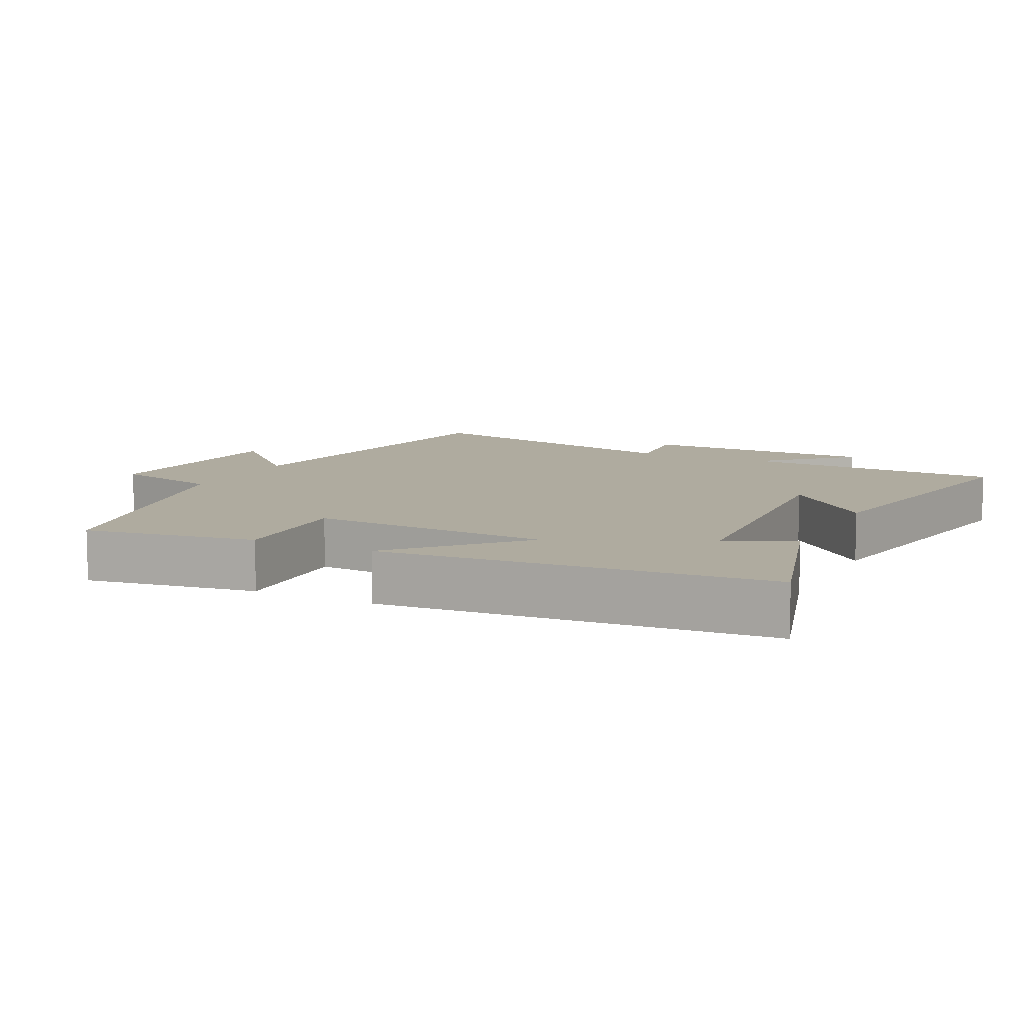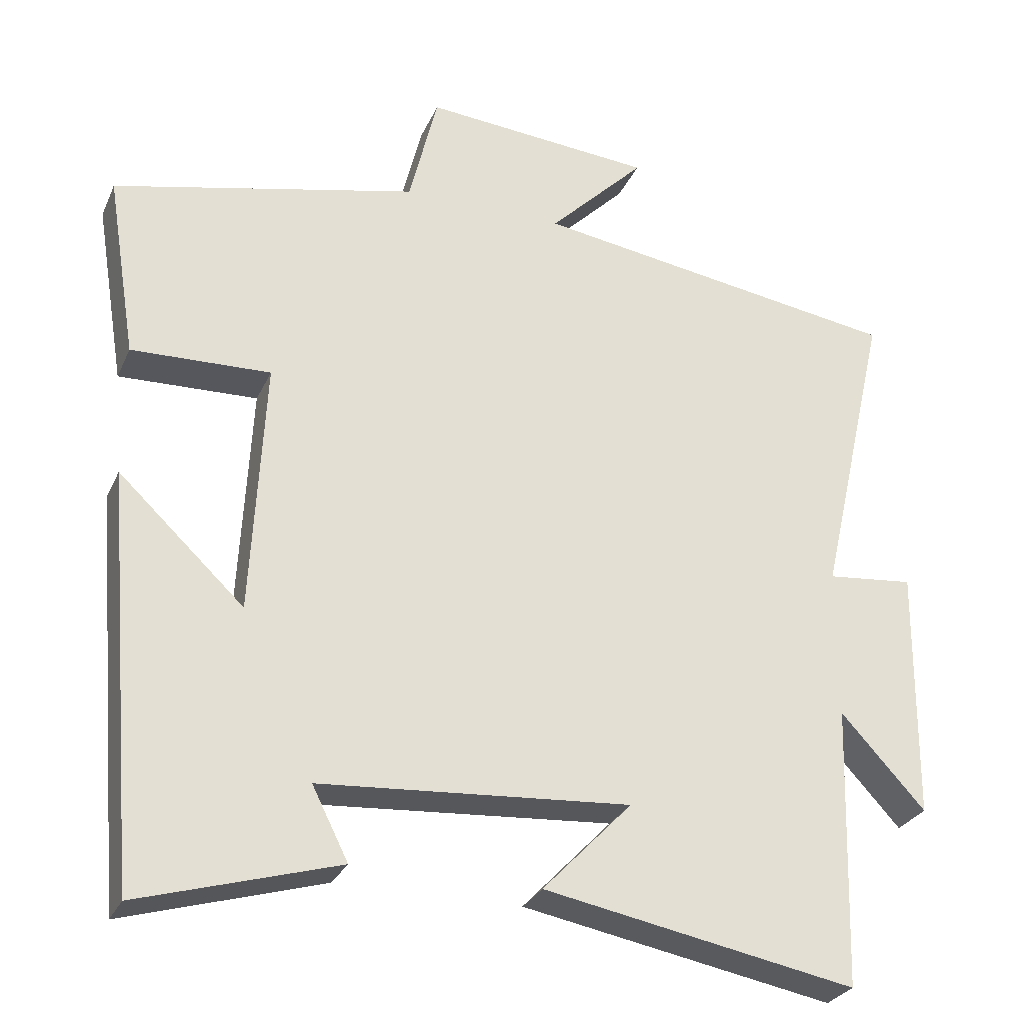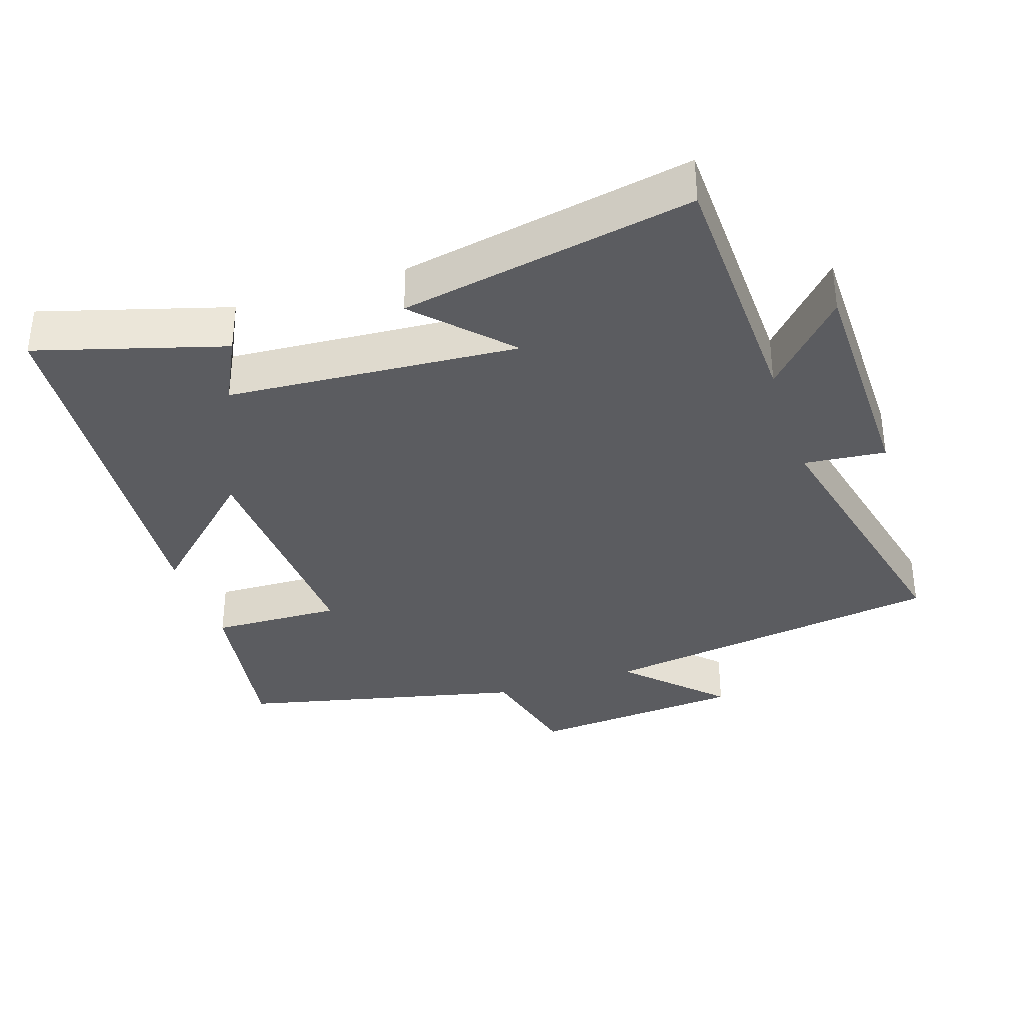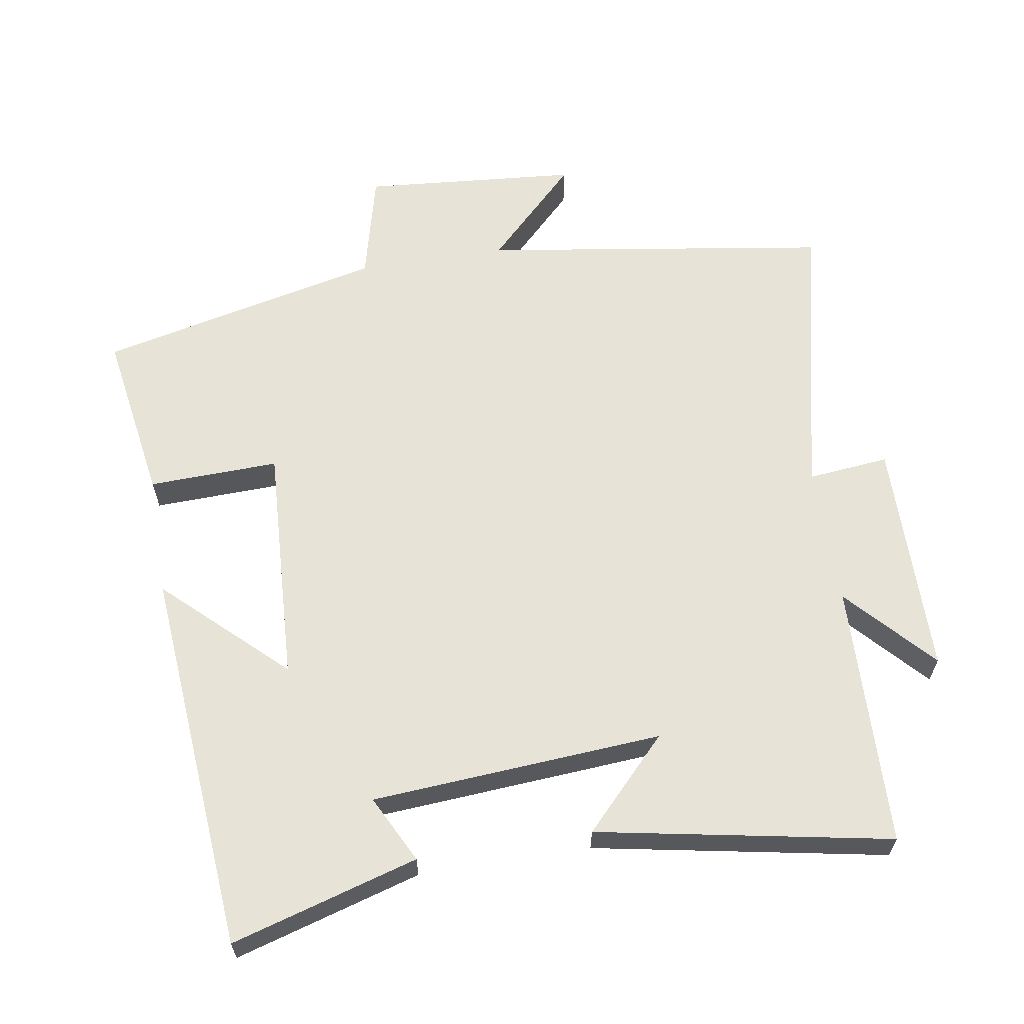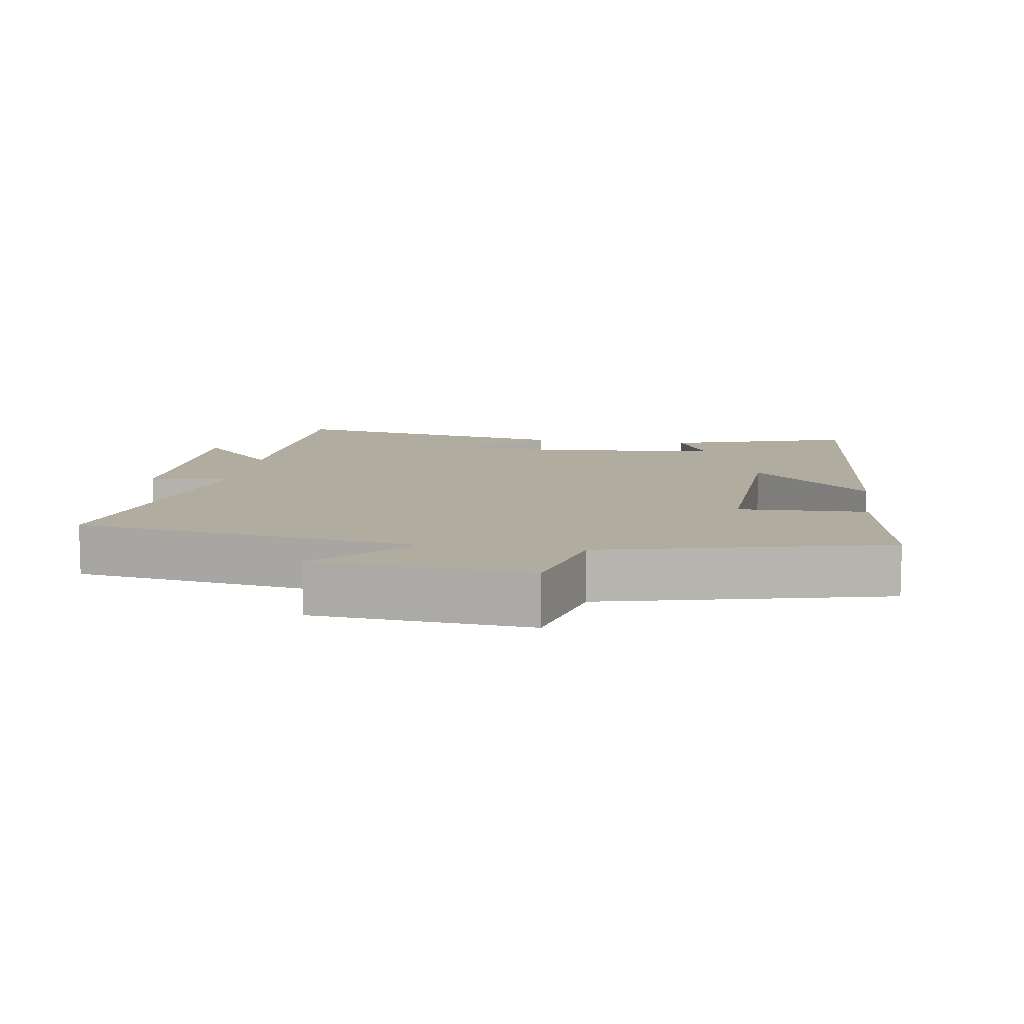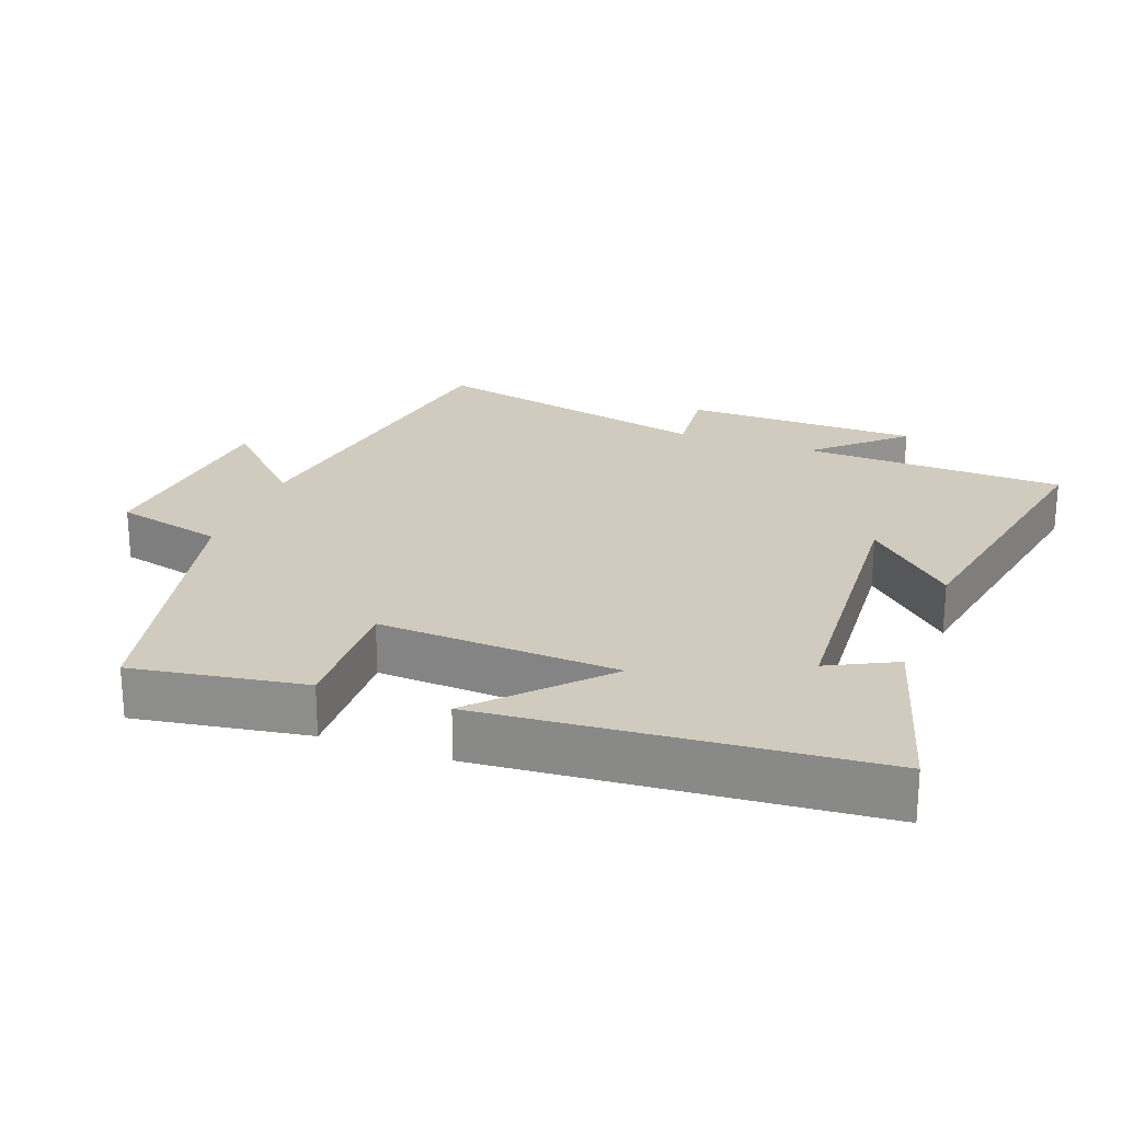
<metadata>
{"format":"obj","ext":"obj","renderer":"f3d","projection":"perspective","resolution":1024,"background":"white","views":[{"elev":9.6,"azim":116.3,"up":"+Y"},{"elev":-28.3,"azim":159.4,"up":"+Z"},{"elev":-35.1,"azim":-161.7,"up":"+Y"},{"elev":62.3,"azim":170.8,"up":"+Y"},{"elev":10.1,"azim":8.4,"up":"+Y"},{"elev":23.3,"azim":110.5,"up":"+Y"}]}
</metadata>
<code>
v 0.453 0.07 -0.579
v 0.184 0.07 -0.5
v 0.233 0.07 -0.403
v -0.187 0.07 -0.373
v -0.066 0.07 -0.5
v -0.488 0.07 -0.579
v -0.5 0.07 -0.198
v -0.614 0.07 -0.322
v -0.618 0.07 0.02
v -0.5 0.07 0.008
v -0.595 0.07 0.424
v -0.092 0.07 0.5
v -0.223 0.07 0.632
v 0.089 0.07 0.658
v 0.128 0.07 0.5
v 0.54 0.07 0.405
v 0.5 0.07 0.157
v 0.312 0.07 0.163
v 0.33 0.07 -0.183
v 0.5 0.07 -0.023
v 0.453 0 -0.579
v 0.184 0 -0.5
v 0.233 0 -0.403
v -0.187 0 -0.373
v -0.066 0 -0.5
v -0.488 0 -0.579
v -0.5 0 -0.198
v -0.614 0 -0.322
v -0.618 0 0.02
v -0.5 0 0.008
v -0.595 0 0.424
v -0.092 0 0.5
v -0.223 0 0.632
v 0.089 0 0.658
v 0.128 0 0.5
v 0.54 0 0.405
v 0.5 0 0.157
v 0.312 0 0.163
v 0.33 0 -0.183
v 0.5 0 -0.023
f 19 20 1
f 15 16 17 18
f 15 18 19
f 12 13 14 15
f 12 15 19
f 11 12 19
f 10 11 19
f 7 8 9 10
f 4 5 6 7
f 7 10 19
f 4 7 19
f 3 4 19
f 1 2 3
f 1 3 19
f 21 40 39
f 38 37 36 35
f 39 38 35
f 35 34 33 32
f 39 35 32
f 39 32 31
f 39 31 30
f 30 29 28 27
f 27 26 25 24
f 39 30 27
f 39 27 24
f 39 24 23
f 23 22 21
f 39 23 21
f 1 21 22 2
f 2 22 23 3
f 3 23 24 4
f 4 24 25 5
f 5 25 26 6
f 6 26 27 7
f 7 27 28 8
f 8 28 29 9
f 9 29 30 10
f 10 30 31 11
f 11 31 32 12
f 12 32 33 13
f 13 33 34 14
f 14 34 35 15
f 15 35 36 16
f 16 36 37 17
f 17 37 38 18
f 18 38 39 19
f 19 39 40 20
f 20 40 21 1

</code>
